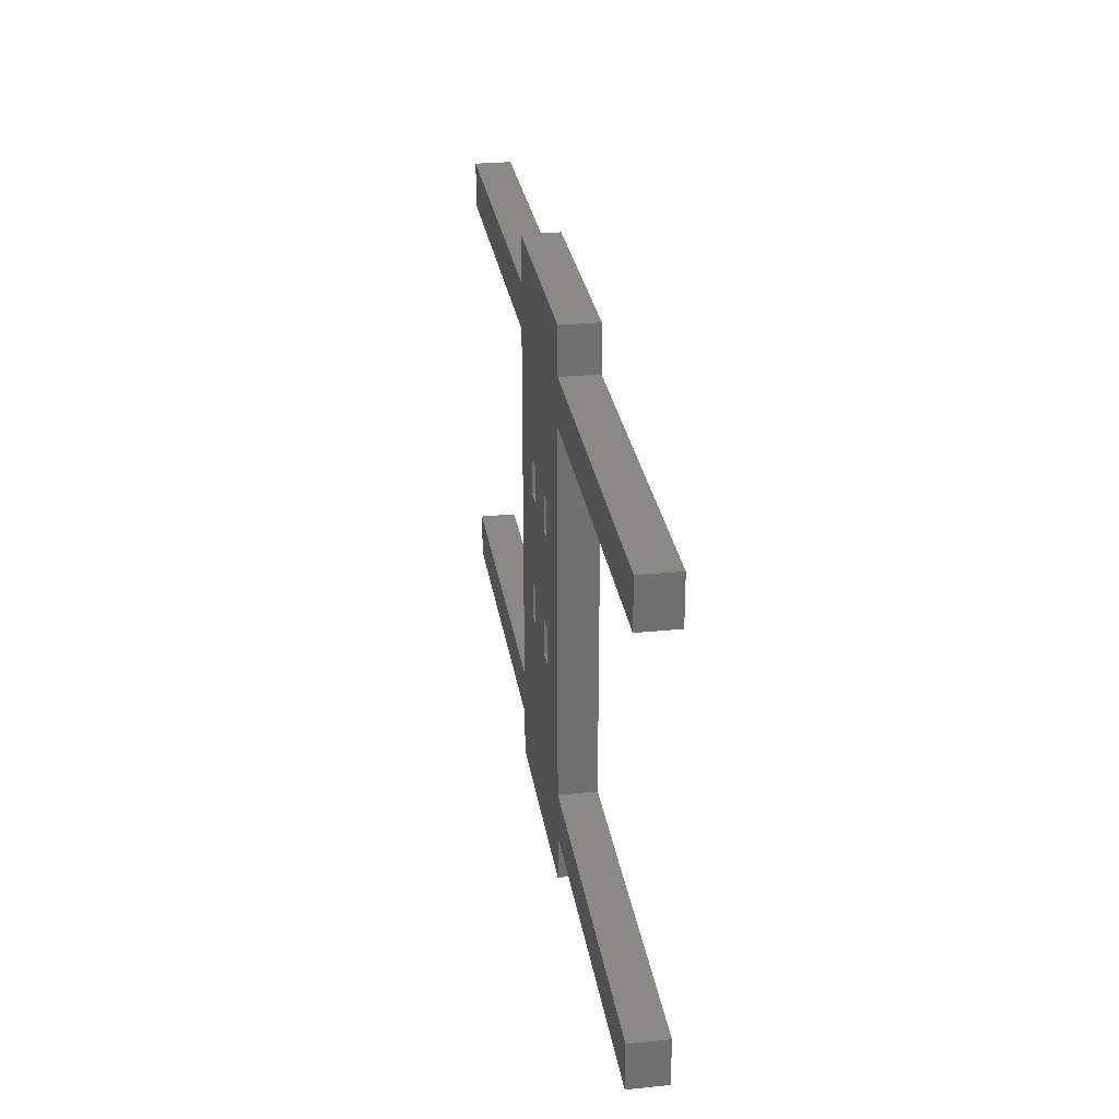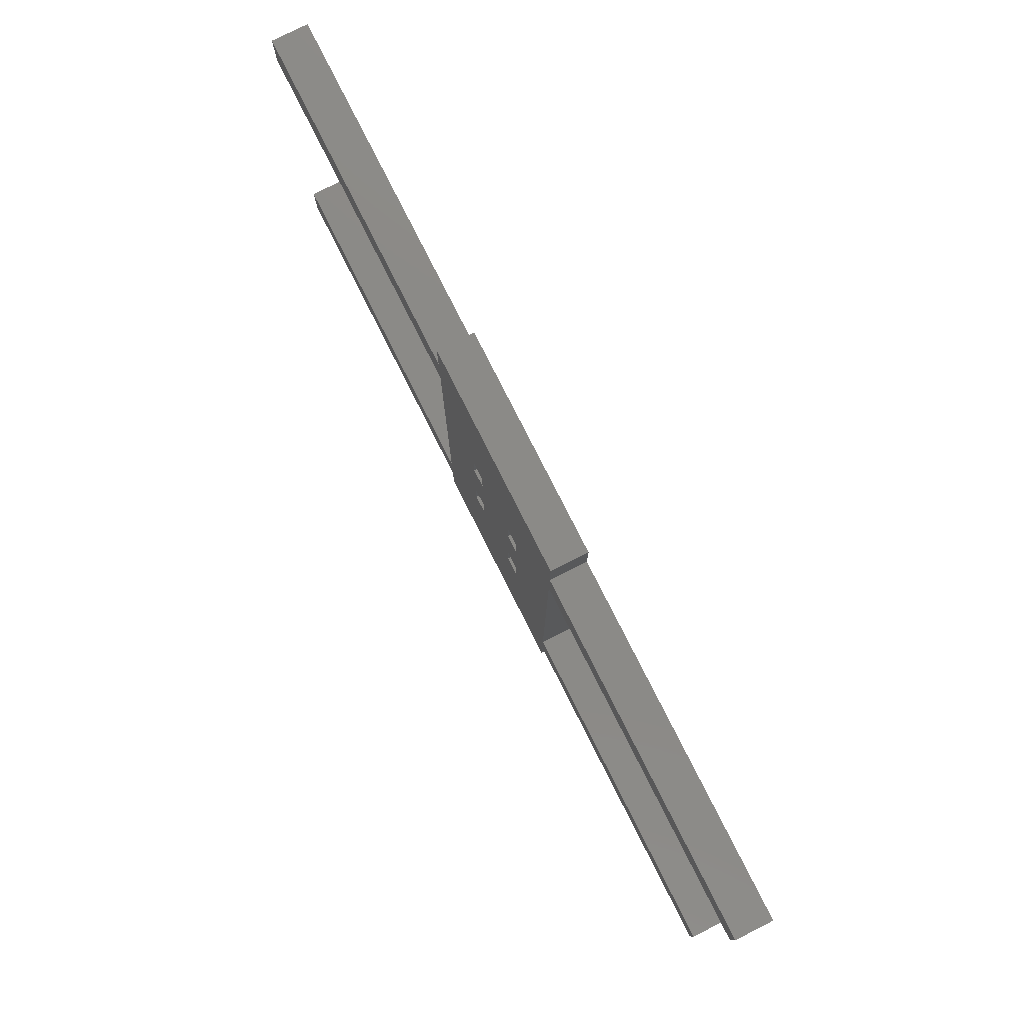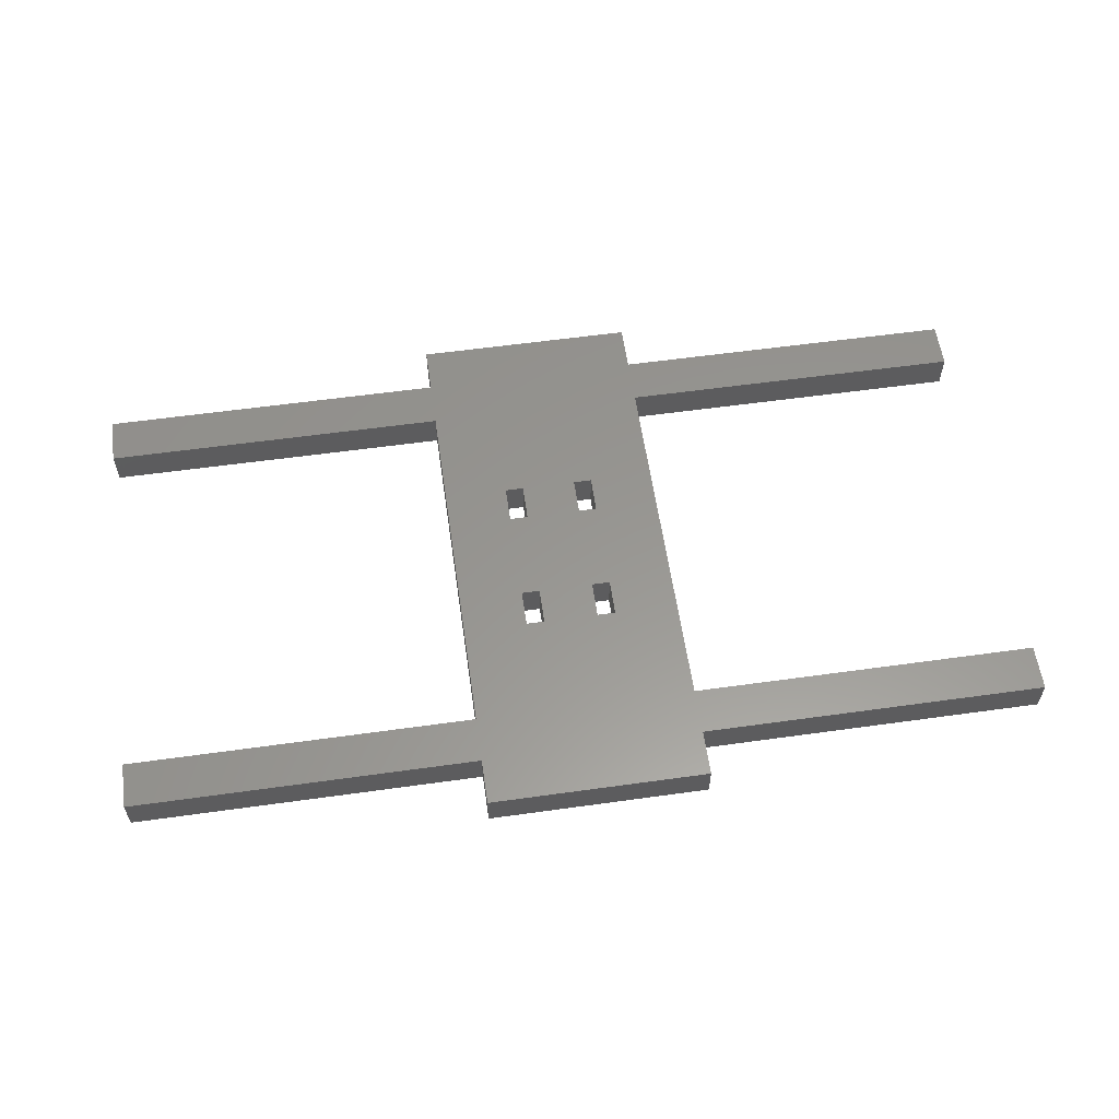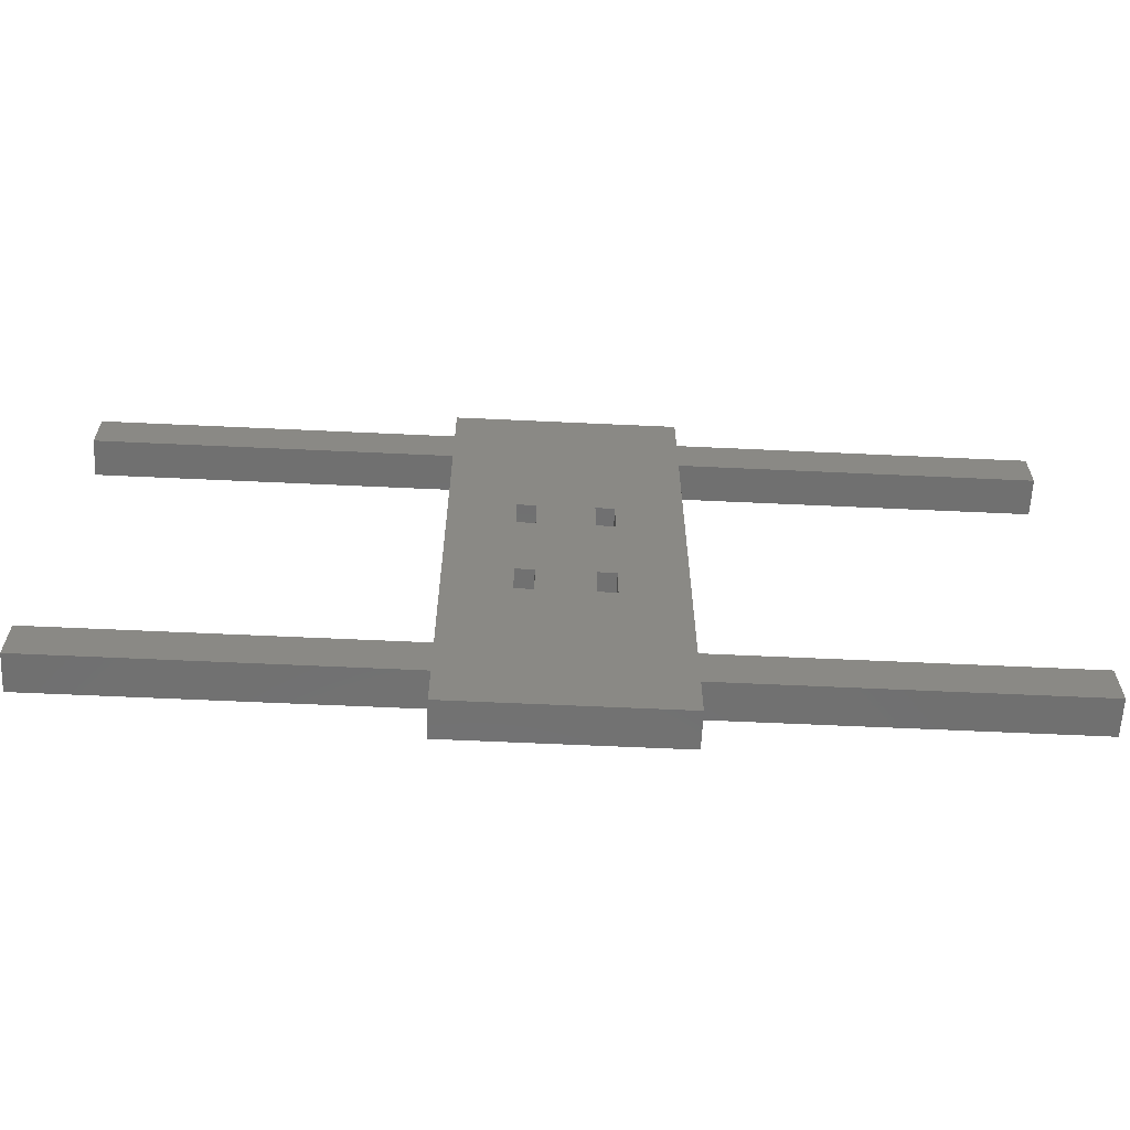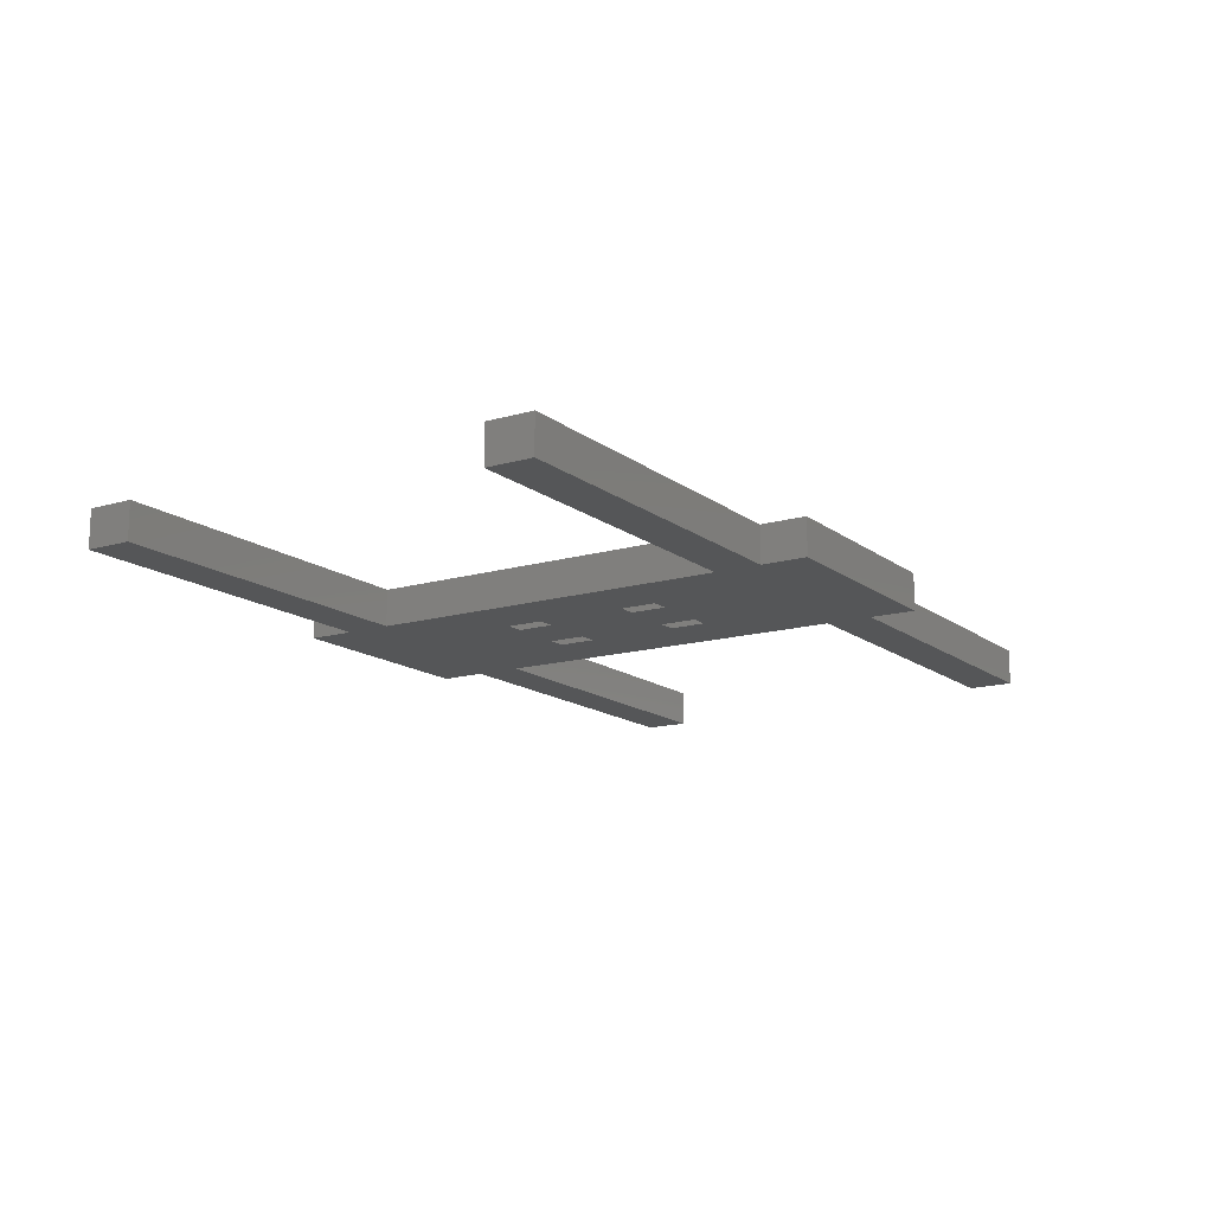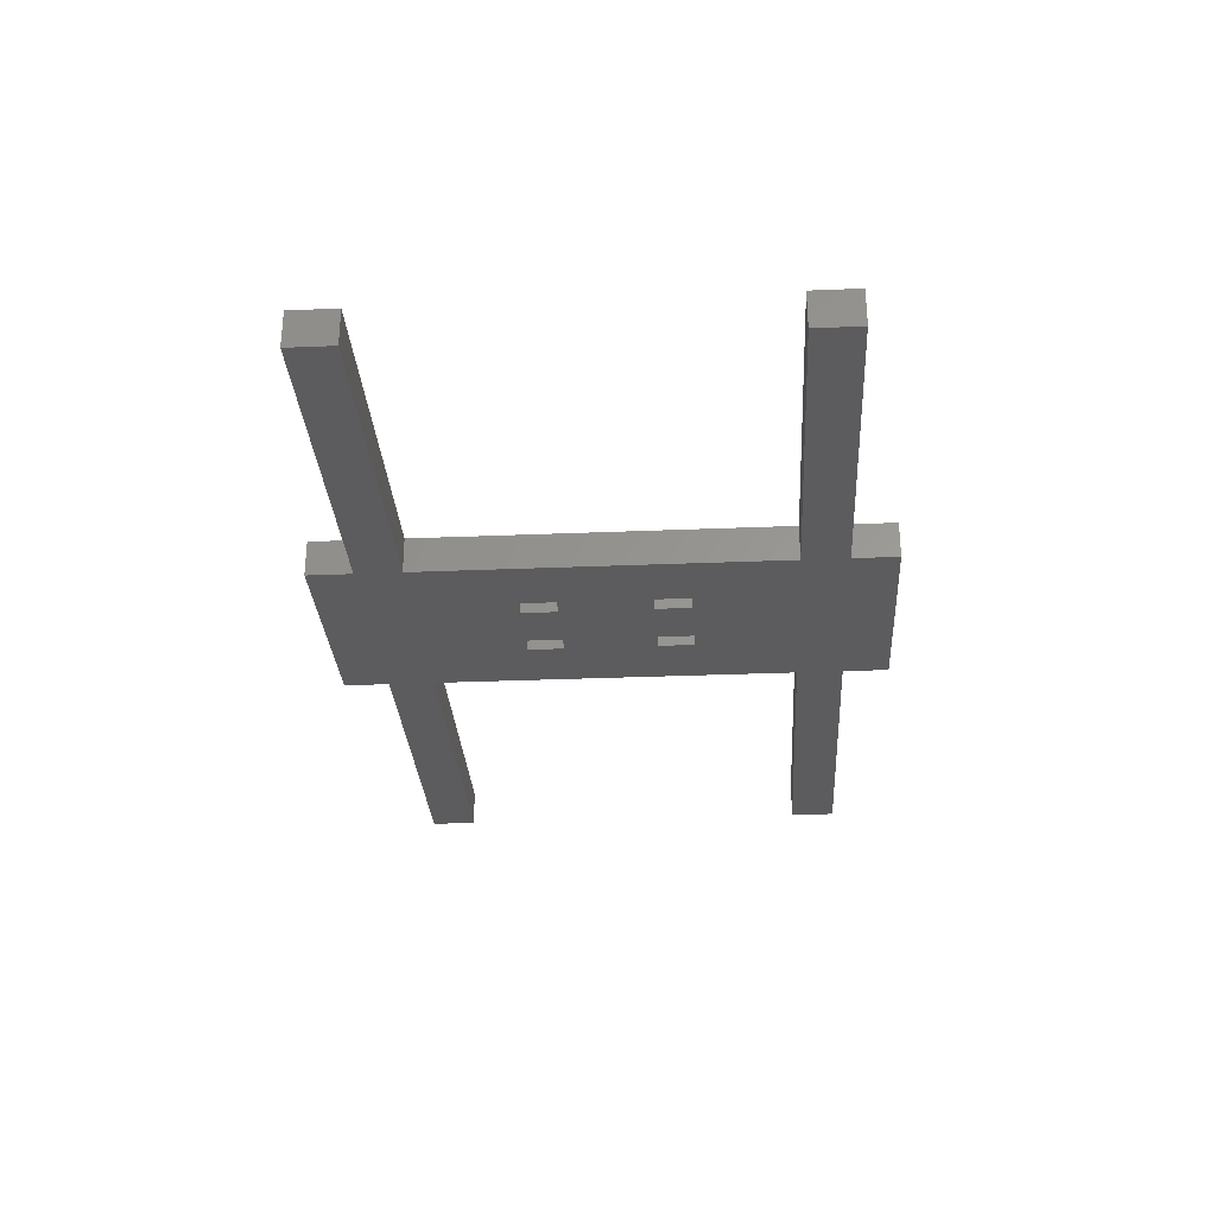
<metadata>
{"format":"stl","ext":"stl","renderer":"f3d","projection":"perspective","resolution":1024,"background":"white","views":[{"elev":27.9,"azim":-98.7,"up":"+Y"},{"elev":78.8,"azim":-116.8,"up":"+Y"},{"elev":58.4,"azim":171.8,"up":"+Z"},{"elev":-62.3,"azim":177.3,"up":"+Y"},{"elev":-14.5,"azim":-57.5,"up":"+Z"},{"elev":-29.7,"azim":93.5,"up":"+Z"}]}
</metadata>
<code>
# stl→obj: 72 verts, 156 faces
v -3 5 0
v -5 5 4
v -3 5 4
v -5 5 0
v -5 9 0
v -3 9 4
v -5 9 4
v -3 9 0
v 5 5 0
v 3 5 4
v 5 5 4
v 3 5 0
v 3 9 0
v 5 9 4
v 3 9 4
v 5 9 0
v -3 -9 0
v -5 -9 4
v -3 -9 4
v -5 -9 0
v -5 -5 0
v -3 -5 4
v -5 -5 4
v -3 -5 0
v 5 -9 0
v 3 -9 4
v 5 -9 4
v 3 -9 0
v 3 -5 0
v 5 -5 4
v 3 -5 4
v 5 -5 0
v -12 -30 0
v -12 -25 4
v -12 -25 0
v -12 -30 4
v -12 25 0
v -12 30 4
v -12 30 0
v -12 25 4
v -12 -20 0
v -12 20 4
v -12 20 0
v -12 -20 4
v -50 -20 4
v -50 -25 4
v -50 25 4
v -50 20 4
v 12 25 4
v 12 30 4
v 12 20 4
v 12 -20 4
v 50 20 4
v 50 25 4
v 50 -25 4
v 50 -20 4
v 12 -25 4
v 12 -30 4
v 12 -25 0
v 12 -30 0
v 12 30 0
v 12 25 0
v 12 20 0
v 12 -20 0
v -50 20 0
v -50 25 0
v -50 -25 0
v -50 -20 0
v 50 -20 0
v 50 -25 0
v 50 25 0
v 50 20 0
f 1 2 3
f 2 1 4
f 5 6 7
f 6 5 8
f 2 5 7
f 5 2 4
f 1 6 8
f 6 1 3
f 9 10 11
f 10 9 12
f 13 14 15
f 14 13 16
f 10 13 15
f 13 10 12
f 9 14 16
f 14 9 11
f 17 18 19
f 18 17 20
f 21 22 23
f 22 21 24
f 17 22 24
f 22 17 19
f 18 21 23
f 21 18 20
f 25 26 27
f 26 25 28
f 29 30 31
f 30 29 32
f 25 30 32
f 30 25 27
f 26 29 31
f 29 26 28
f 33 34 35
f 34 33 36
f 37 38 39
f 38 37 40
f 41 42 43
f 42 41 44
f 45 34 44
f 34 45 46
f 47 42 40
f 42 47 48
f 2 22 3
f 22 2 23
f 10 30 11
f 30 10 31
f 40 49 50
f 49 40 51
f 51 11 52
f 30 52 11
f 51 14 11
f 51 15 14
f 3 10 15
f 10 3 31
f 3 15 6
f 51 42 15
f 15 42 6
f 42 2 7
f 2 42 23
f 51 40 42
f 40 50 38
f 49 53 54
f 53 49 51
f 52 55 56
f 55 52 57
f 27 52 30
f 26 52 27
f 44 52 26
f 52 44 57
f 22 31 3
f 31 22 26
f 19 26 22
f 44 26 19
f 44 19 18
f 6 42 7
f 44 23 42
f 23 44 18
f 34 57 44
f 57 34 58
f 58 34 36
f 58 59 57
f 59 58 60
f 49 61 50
f 61 49 62
f 52 63 51
f 63 52 64
f 61 38 50
f 38 61 39
f 65 37 43
f 37 65 66
f 67 41 35
f 41 67 68
f 21 1 24
f 1 21 4
f 29 9 32
f 9 29 12
f 35 59 60
f 59 35 64
f 64 32 63
f 9 63 32
f 64 25 32
f 64 28 25
f 24 29 28
f 29 24 12
f 24 28 17
f 64 41 28
f 28 41 17
f 41 21 20
f 21 41 4
f 64 35 41
f 35 60 33
f 59 69 70
f 69 59 64
f 63 71 72
f 71 63 62
f 16 63 9
f 13 63 16
f 43 63 13
f 63 43 62
f 1 12 24
f 12 1 13
f 8 13 1
f 43 13 8
f 43 8 5
f 17 41 20
f 43 4 41
f 4 43 5
f 37 62 43
f 62 37 61
f 61 37 39
f 33 58 36
f 58 33 60
f 65 47 66
f 47 65 48
f 53 71 54
f 71 53 72
f 65 42 48
f 42 65 43
f 63 53 51
f 53 63 72
f 71 49 54
f 49 71 62
f 37 47 40
f 47 37 66
f 67 45 68
f 45 67 46
f 55 69 56
f 69 55 70
f 67 34 46
f 34 67 35
f 59 55 57
f 55 59 70
f 69 52 56
f 52 69 64
f 41 45 44
f 45 41 68

</code>
